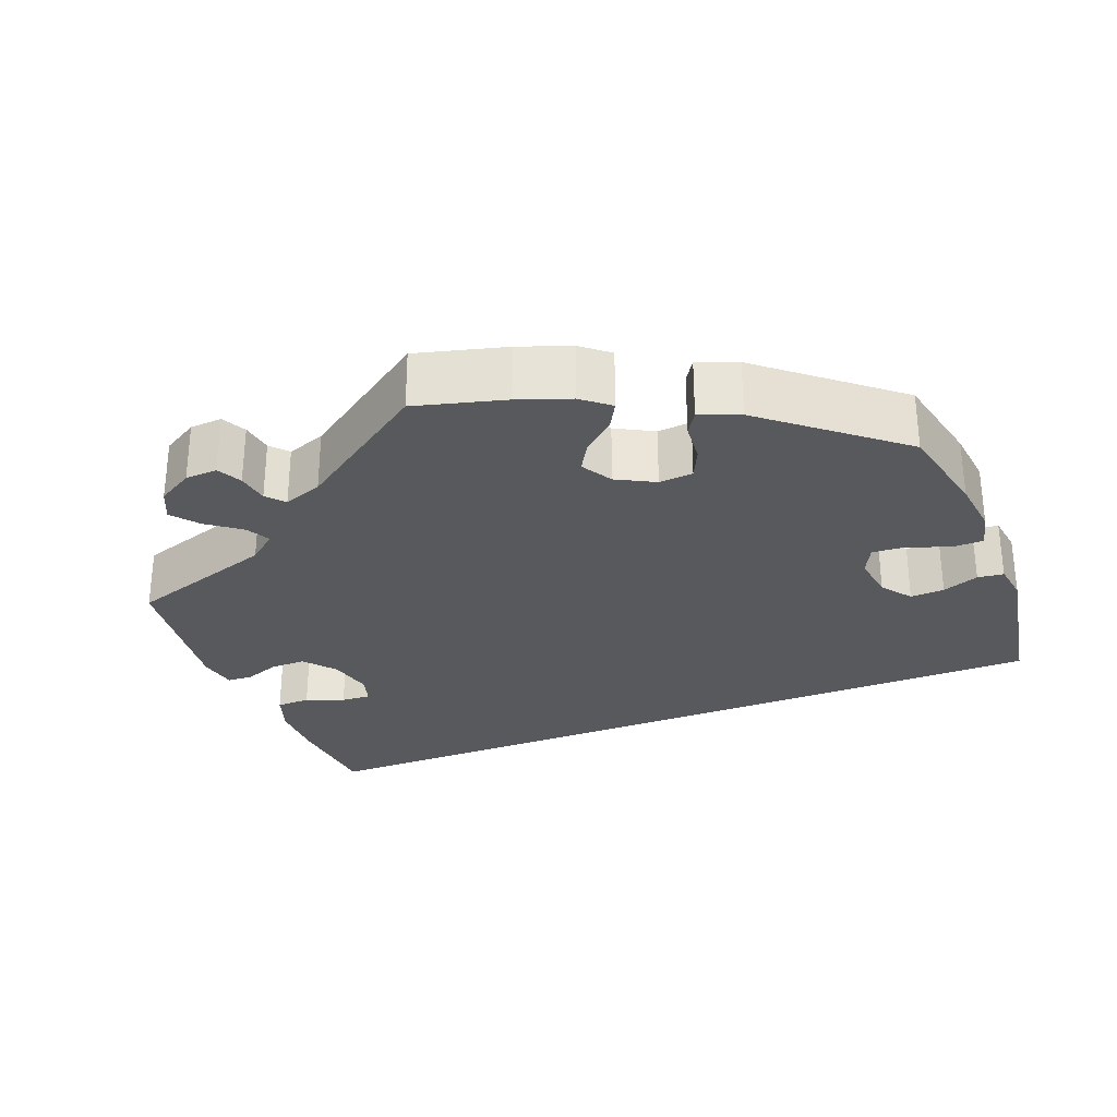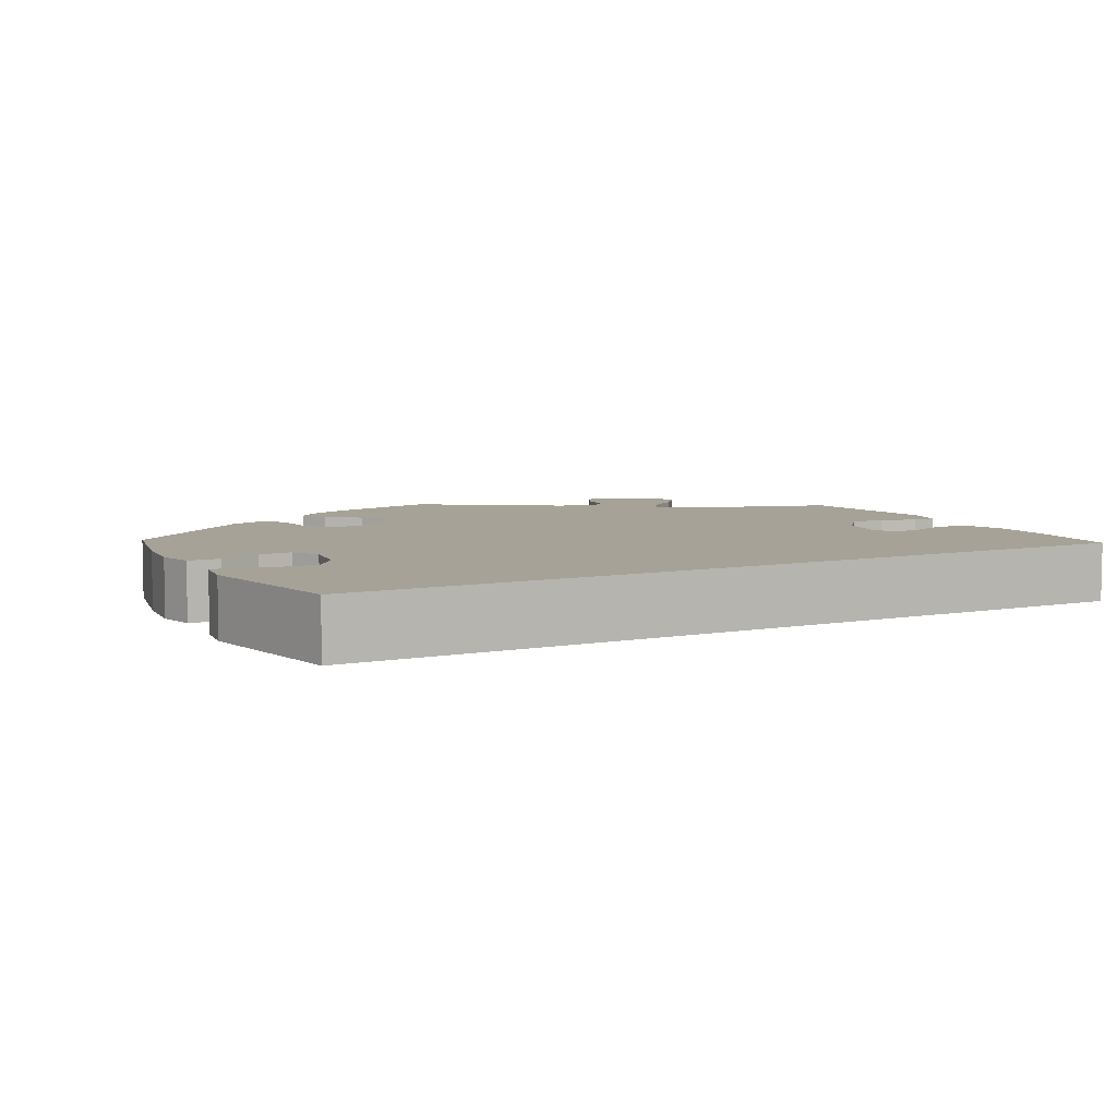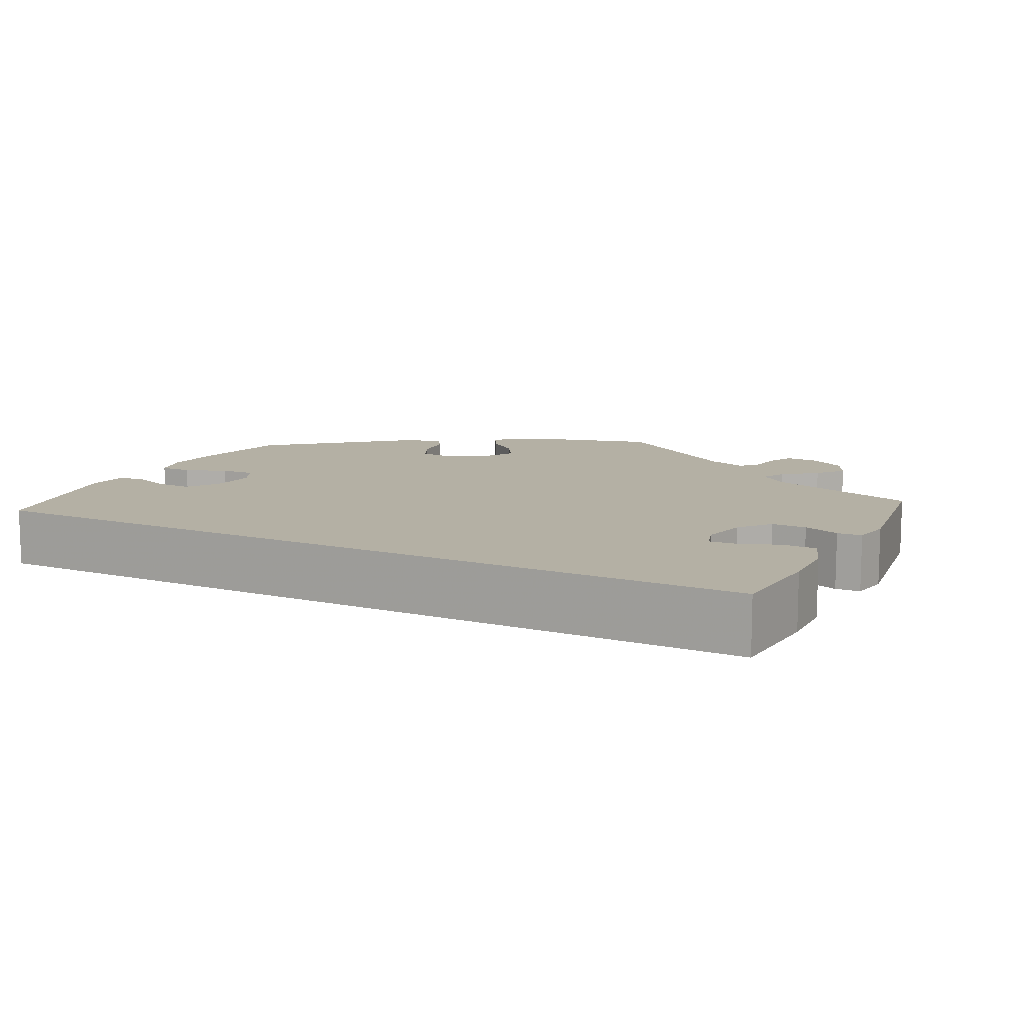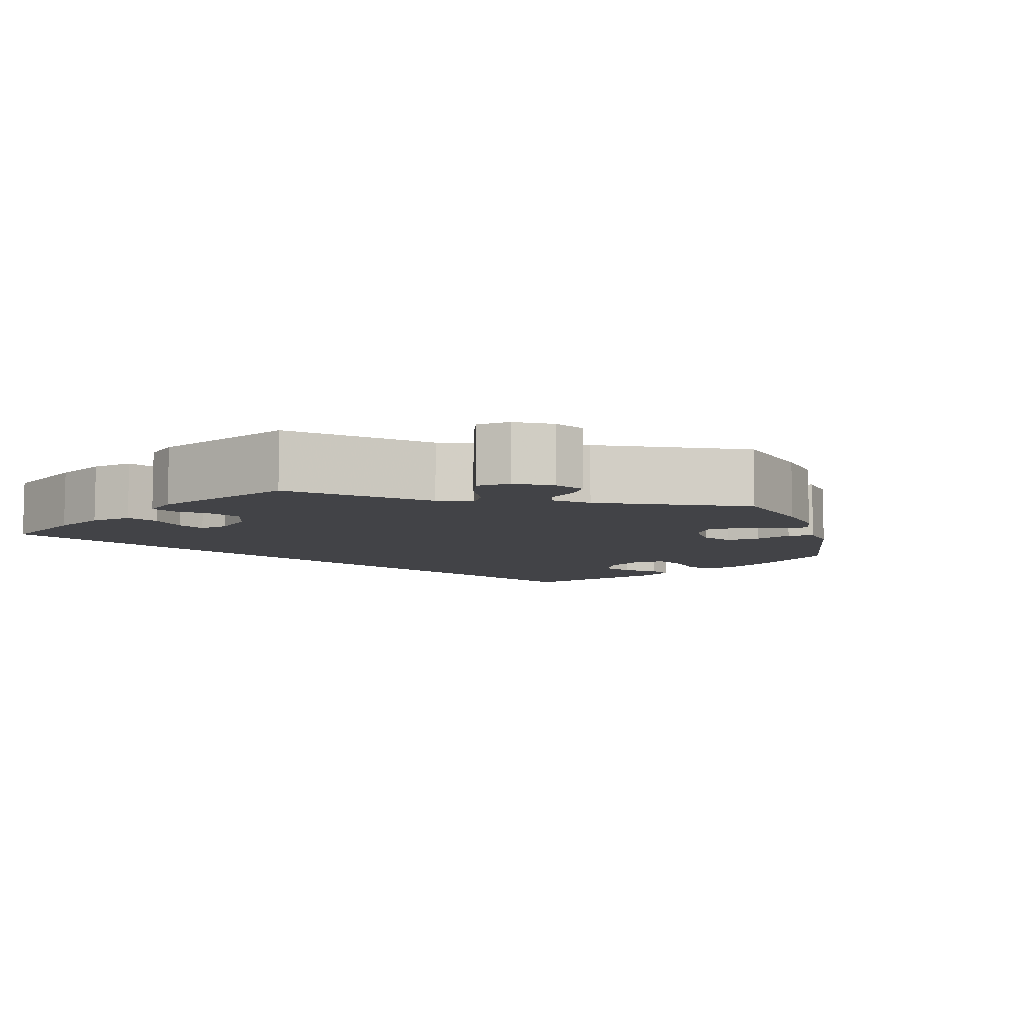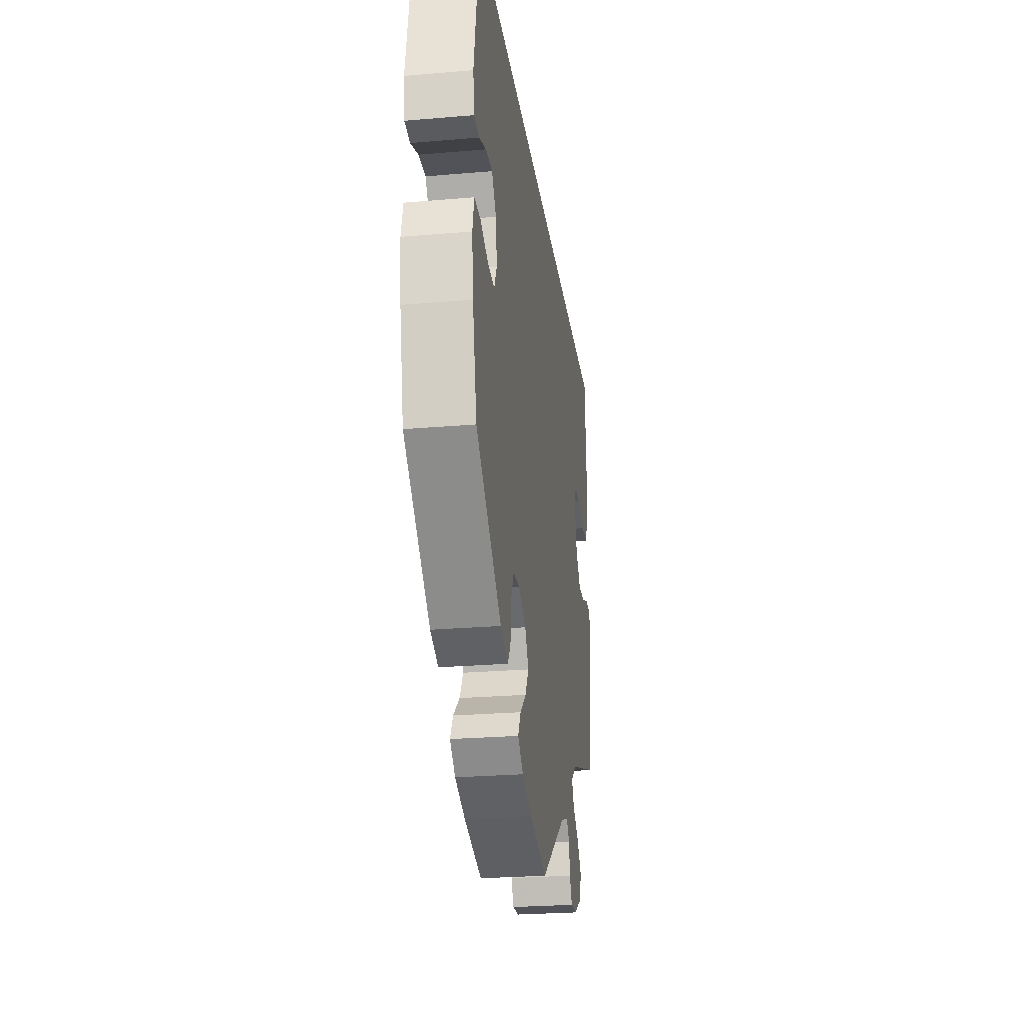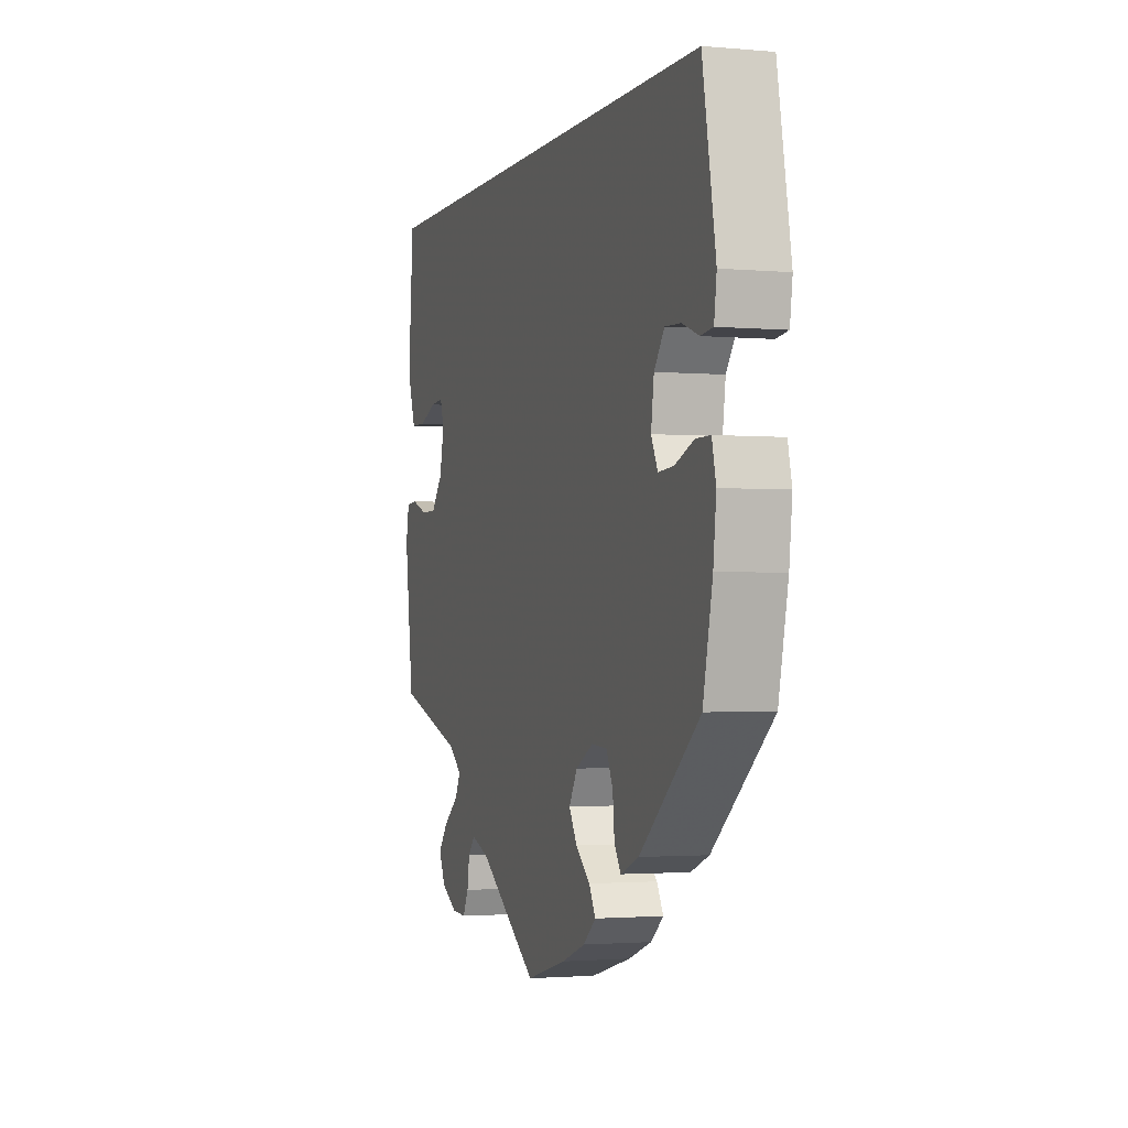
<metadata>
{"format":"obj","ext":"obj","renderer":"f3d","projection":"perspective","resolution":1024,"background":"white","views":[{"elev":-29.4,"azim":-158.2,"up":"+Y"},{"elev":6.5,"azim":-28.3,"up":"+Y"},{"elev":11.4,"azim":26.8,"up":"+Y"},{"elev":-7.5,"azim":136.4,"up":"+Y"},{"elev":-25.3,"azim":-82.1,"up":"+Z"},{"elev":-1.9,"azim":-107.9,"up":"+Z"}]}
</metadata>
<code>
v 0.5 0.07 0.289
v 0.51 0.07 0.165
v 0.509 0.07 0.092
v 0.491 0.07 0.042
v 0.448 0.07 0.041
v 0.4 0.07 0.06
v 0.363 0.07 0.063
v 0.352 0.07 0.027
v 0.365 0.07 -0.029
v 0.397 0.07 -0.068
v 0.441 0.07 -0.068
v 0.486 0.07 -0.052
v 0.517 0.07 -0.054
v 0.526 0.07 -0.101
v 0.501 0.07 -0.289
v 0.314 0.07 -0.348
v 0.278 0.07 -0.377
v 0.294 0.07 -0.407
v 0.336 0.07 -0.439
v 0.363 0.07 -0.473
v 0.345 0.07 -0.511
v 0.3 0.07 -0.537
v 0.259 0.07 -0.539
v 0.243 0.07 -0.508
v 0.237 0.07 -0.468
v 0.217 0.07 -0.446
v 0.168 0.07 -0.463
v 0.001 0.07 -0.578
v -0.112 0.07 -0.547
v -0.177 0.07 -0.523
v -0.212 0.07 -0.494
v -0.194 0.07 -0.462
v -0.154 0.07 -0.428
v -0.132 0.07 -0.391
v -0.155 0.07 -0.352
v -0.203 0.07 -0.326
v -0.246 0.07 -0.329
v -0.264 0.07 -0.367
v -0.269 0.07 -0.417
v -0.287 0.07 -0.445
v -0.337 0.07 -0.425
v -0.501 0.07 -0.288
v -0.527 0.07 -0.168
v -0.535 0.07 -0.097
v -0.524 0.07 -0.051
v -0.484 0.07 -0.051
v -0.432 0.07 -0.071
v -0.39 0.07 -0.074
v -0.372 0.07 -0.038
v -0.38 0.07 0.018
v -0.408 0.07 0.056
v -0.451 0.07 0.054
v -0.497 0.07 0.037
v -0.53 0.07 0.041
v -0.537 0.07 0.09
v -0.501 0.07 0.289
v 0.5 0 0.289
v 0.51 0 0.165
v 0.509 0 0.092
v 0.491 0 0.042
v 0.448 0 0.041
v 0.4 0 0.06
v 0.363 0 0.063
v 0.352 0 0.027
v 0.365 0 -0.029
v 0.397 0 -0.068
v 0.441 0 -0.068
v 0.486 0 -0.052
v 0.517 0 -0.054
v 0.526 0 -0.101
v 0.501 0 -0.289
v 0.314 0 -0.348
v 0.278 0 -0.377
v 0.294 0 -0.407
v 0.336 0 -0.439
v 0.363 0 -0.473
v 0.345 0 -0.511
v 0.3 0 -0.537
v 0.259 0 -0.539
v 0.243 0 -0.508
v 0.237 0 -0.468
v 0.217 0 -0.446
v 0.168 0 -0.463
v 0.001 0 -0.578
v -0.112 0 -0.547
v -0.177 0 -0.523
v -0.212 0 -0.494
v -0.194 0 -0.462
v -0.154 0 -0.428
v -0.132 0 -0.391
v -0.155 0 -0.352
v -0.203 0 -0.326
v -0.246 0 -0.329
v -0.264 0 -0.367
v -0.269 0 -0.417
v -0.287 0 -0.445
v -0.337 0 -0.425
v -0.501 0 -0.288
v -0.527 0 -0.168
v -0.535 0 -0.097
v -0.524 0 -0.051
v -0.484 0 -0.051
v -0.432 0 -0.071
v -0.39 0 -0.074
v -0.372 0 -0.038
v -0.38 0 0.018
v -0.408 0 0.056
v -0.451 0 0.054
v -0.497 0 0.037
v -0.53 0 0.041
v -0.537 0 0.09
v -0.501 0 0.289
f 52 53 54 55
f 51 52 55 56
f 50 51 56 1
f 44 45 46 47
f 44 47 48
f 43 44 48
f 42 43 48
f 41 42 48
f 38 39 40 41
f 37 38 41 48
f 36 37 48 49
f 30 31 32 33
f 30 33 34
f 27 28 29 30
f 26 27 30 34
f 22 23 24 25
f 22 25 26
f 21 22 26
f 18 19 20 21
f 17 18 21 26
f 13 14 15 16
f 11 12 13 16
f 10 11 16 17
f 9 10 17 26
f 3 4 5 6
f 3 6 7
f 2 3 7
f 1 2 7
f 50 1 7
f 35 36 49 50
f 35 50 7 8
f 26 34 35
f 8 9 26 35
f 111 110 109 108
f 112 111 108 107
f 57 112 107 106
f 103 102 101 100
f 104 103 100
f 104 100 99
f 104 99 98
f 104 98 97
f 97 96 95 94
f 104 97 94 93
f 105 104 93 92
f 89 88 87 86
f 90 89 86
f 86 85 84 83
f 90 86 83 82
f 81 80 79 78
f 82 81 78
f 82 78 77
f 77 76 75 74
f 82 77 74 73
f 72 71 70 69
f 72 69 68 67
f 73 72 67 66
f 82 73 66 65
f 62 61 60 59
f 63 62 59
f 63 59 58
f 63 58 57
f 63 57 106
f 106 105 92 91
f 64 63 106 91
f 91 90 82
f 91 82 65 64
f 1 57 58 2
f 2 58 59 3
f 3 59 60 4
f 4 60 61 5
f 5 61 62 6
f 6 62 63 7
f 7 63 64 8
f 8 64 65 9
f 9 65 66 10
f 10 66 67 11
f 11 67 68 12
f 12 68 69 13
f 13 69 70 14
f 14 70 71 15
f 15 71 72 16
f 16 72 73 17
f 17 73 74 18
f 18 74 75 19
f 19 75 76 20
f 20 76 77 21
f 21 77 78 22
f 22 78 79 23
f 23 79 80 24
f 24 80 81 25
f 25 81 82 26
f 26 82 83 27
f 27 83 84 28
f 28 84 85 29
f 29 85 86 30
f 30 86 87 31
f 31 87 88 32
f 32 88 89 33
f 33 89 90 34
f 34 90 91 35
f 35 91 92 36
f 36 92 93 37
f 37 93 94 38
f 38 94 95 39
f 39 95 96 40
f 40 96 97 41
f 41 97 98 42
f 42 98 99 43
f 43 99 100 44
f 44 100 101 45
f 45 101 102 46
f 46 102 103 47
f 47 103 104 48
f 48 104 105 49
f 49 105 106 50
f 50 106 107 51
f 51 107 108 52
f 52 108 109 53
f 53 109 110 54
f 54 110 111 55
f 55 111 112 56
f 56 112 57 1

</code>
